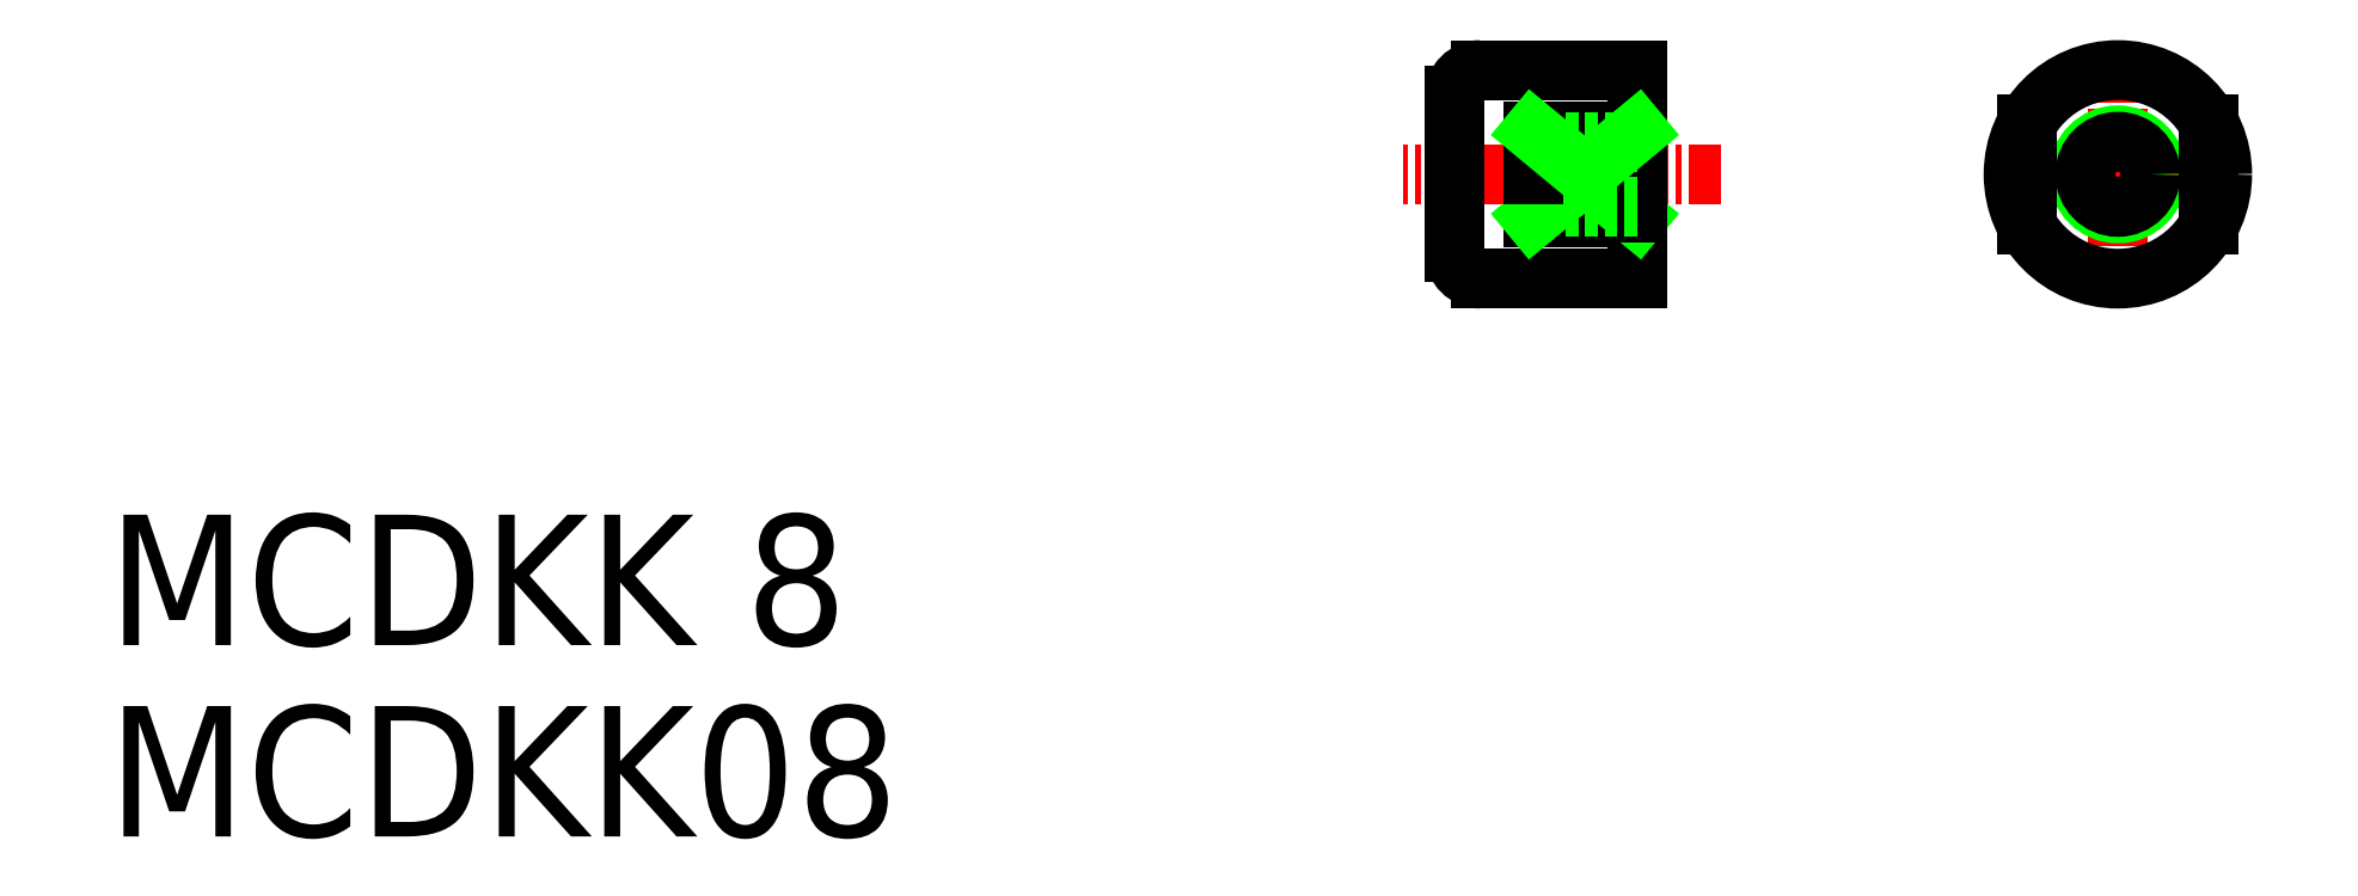
<metadata>
{"format":"dxf","ext":"dxf","renderer":"ezdxf+matplotlib","layout":"modelspace","background":"white","min_lineweight":24,"dpi":150}
</metadata>
<code>
0
SECTION
2
ENTITIES
0
TEXT
8
0
10
360.7
20
-6.472
30
0
40
5
1
MCDKK 8
0
TEXT
8
0
10
360.7
20
-13.81
30
0
40
5
1
MCDKK08
0
LINE
8
0
10
419.4
20
7.584
30
0
11
413.4
21
7.584
31
0
0
LINE
8
0
10
419.4
20
15.58
30
0
11
413.4
21
15.58
31
0
0
LINE
8
CENTER
10
422.6
20
11.58
30
0
11
410.4
21
11.58
31
0
0
LINE
8
0
10
412.4
20
8.584
30
0
11
412.4
21
14.58
31
0
0
ARC
8
0
10
413.4
20
8.584
30
0
40
1
50
180
51
270
0
LINE
8
0
10
416.4
20
12.58
30
0
11
416.9
21
13.08
31
0
0
LINE
8
0
10
416.4
20
11.58
30
0
11
416.4
21
12.58
31
0
0
LINE
8
0
10
419.4
20
7.584
30
0
11
419.4
21
15.58
31
0
0
LINE
8
0
10
419.4
20
13.08
30
0
11
416.9
21
13.08
31
0
0
LINE
8
CENTER
10
433.3
20
11.58
30
0
11
442.3
21
11.58
31
0
0
LINE
8
CENTER
10
437.8
20
16.08
30
0
11
437.8
21
7.084
31
0
0
CIRCLE
8
0
10
437.8
20
11.58
30
0
40
1.5
0
CIRCLE
8
0
10
437.8
20
11.58
30
0
40
1.25
0
LINE
8
0
10
416.4
20
11.58
30
0
11
416.4
21
10.58
31
0
0
LINE
8
0
10
416.4
20
10.58
30
0
11
416.9
21
10.08
31
0
0
LINE
8
0
10
419.4
20
10.08
30
0
11
416.9
21
10.08
31
0
0
LINE
8
0
10
416.9
20
13.08
30
0
11
416.9
21
10.08
31
0
0
CIRCLE
8
0
10
437.8
20
11.58
30
0
40
4
0
ARC
8
0
10
413.4
20
14.58
30
0
40
1
50
90
51
180
0
LINE
8
0
10
434.3
20
13.52
30
0
11
434.3
21
9.648
31
0
0
LINE
8
0
10
441.3
20
13.52
30
0
11
441.3
21
9.648
31
0
0
LINE
8
0
10
419.4
20
9.926
30
0
11
415.4
21
9.926
31
0
0
LINE
8
0
10
417.4
20
11.58
30
0
11
419.4
21
9.926
31
0
0
LINE
8
0
10
415.4
20
11.58
30
0
11
415.4
21
9.926
31
0
0
LINE
8
0
10
415.4
20
9.926
30
0
11
417.4
21
11.58
31
0
0
LINE
8
0
10
419.4
20
11.58
30
0
11
419.4
21
10.13
31
0
0
LINE
8
0
10
419.4
20
13.24
30
0
11
415.4
21
13.24
31
0
0
LINE
8
0
10
417.4
20
11.58
30
0
11
419.4
21
13.24
31
0
0
LINE
8
0
10
415.4
20
11.58
30
0
11
415.4
21
13.24
31
0
0
LINE
8
0
10
415.4
20
13.24
30
0
11
417.4
21
11.58
31
0
0
LINE
8
0
10
419.4
20
12.83
30
0
11
416.6
21
12.83
31
0
0
LINE
8
0
10
419.4
20
10.33
30
0
11
416.6
21
10.33
31
0
0
ENDSEC
0
EOF

</code>
